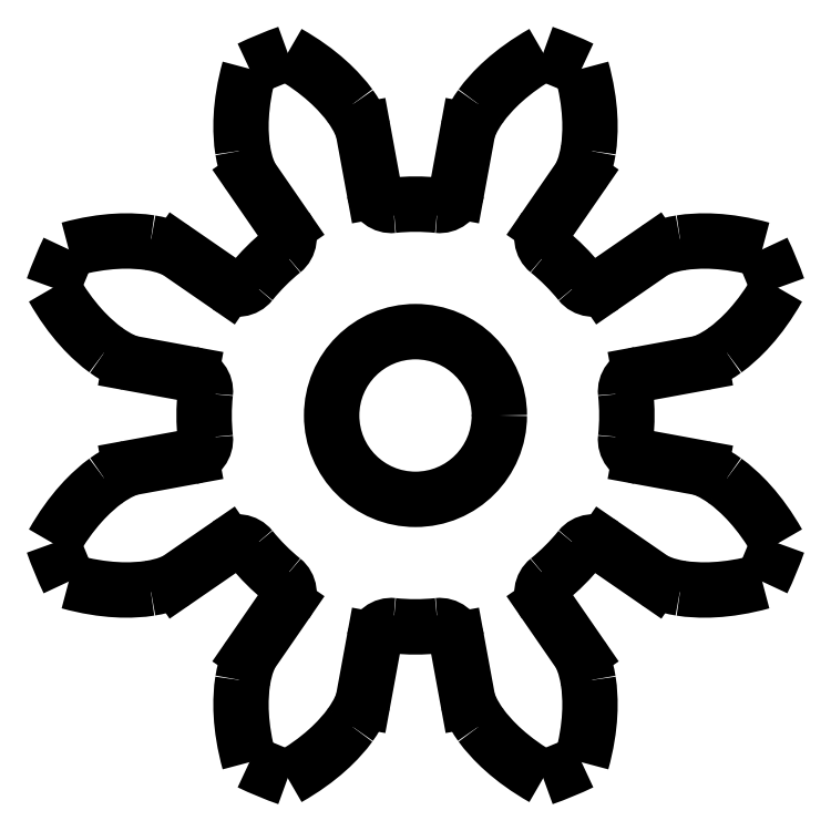
<metadata>
{"format":"dxf","ext":"dxf","renderer":"ezdxf+matplotlib","layout":"modelspace","background":"white","min_lineweight":24,"dpi":150}
</metadata>
<code>
0
SECTION
2
ENTITIES
0
SPLINE
8
0
70
0
71
3
72
8
73
4
74
0
42
1e-09
43
1e-10
44
1e-10
40
0
40
0
40
0
40
0
40
1
40
1
40
1
40
1
10
-5.483
20
63.78
30
0
10
-5.543
20
63.82
30
0
10
-5.728
20
63.91
30
0
10
-6.084
20
63.97
30
0
0
SPLINE
8
0
70
0
71
3
72
8
73
4
74
0
42
1e-09
43
1e-10
44
1e-10
40
0
40
0
40
0
40
0
40
1
40
1
40
1
40
1
10
-1.203
20
66.55
30
0
10
-1.222
20
66.62
30
0
10
-1.289
20
66.81
30
0
10
-1.498
20
67.11
30
0
0
SPLINE
8
0
70
0
71
3
72
8
73
4
74
0
42
1e-09
43
1e-10
44
1e-10
40
0
40
0
40
0
40
0
40
1
40
1
40
1
40
1
10
1.203
20
53.45
30
0
10
1.222
20
53.38
30
0
10
1.289
20
53.19
30
0
10
1.498
20
52.89
30
0
0
LINE
8
0
10
-0.9462
20
65.15
30
0
11
-1.203
21
66.55
31
0
0
LINE
8
0
10
-5.151
20
59.05
30
0
11
-6.551
21
58.8
31
0
0
ARC
8
0
10
-3.553e-14
20
60
30
0
40
4.853
210
0
220
0
230
1
50
129
51
141
0
ARC
8
0
10
-4.085
20
63.3
30
0
40
0.4
210
0
220
0
230
1
50
235.4
51
321
0
ARC
8
0
10
-1.332e-14
20
60
30
0
40
8.827
210
0
220
0
230
1
50
109.4
51
115.6
0
LINE
8
0
10
-5.483
20
56.22
30
0
11
-4.312
21
57.03
31
0
0
SPLINE
8
0
70
0
71
3
72
8
73
4
74
0
42
1e-09
43
1e-10
44
1e-10
40
0
40
0
40
0
40
0
40
1
40
1
40
1
40
1
10
3.965
20
66.08
30
0
10
4.032
20
66.51
30
0
10
4.041
20
67.13
30
0
10
3.813
20
67.96
30
0
0
SPLINE
8
0
70
0
71
3
72
8
73
4
74
0
42
1e-09
43
1e-10
44
1e-10
40
0
40
0
40
0
40
0
40
1
40
1
40
1
40
1
10
-6.084
20
63.97
30
0
10
-6.506
20
64.03
30
0
10
-7.135
20
64.04
30
0
10
-7.961
20
63.81
30
0
0
SPLINE
8
0
70
0
71
3
72
8
73
4
74
0
42
1e-09
43
1e-10
44
1e-10
40
0
40
0
40
0
40
0
40
1
40
1
40
1
40
1
10
-2.933
20
51.67
30
0
10
-2.188
20
52.1
30
0
10
-1.75
20
52.55
30
0
10
-1.5
20
52.89
30
0
0
ARC
8
0
10
-1.332e-14
20
60
30
0
40
8.827
210
0
220
-0
230
1
50
64.41
51
70.59
0
LINE
8
0
10
0.9462
20
54.85
30
0
11
1.203
21
53.45
31
0
0
SPLINE
8
0
70
0
71
3
72
8
73
4
74
0
42
1e-09
43
1e-10
44
1e-10
40
0
40
0
40
0
40
0
40
1
40
1
40
1
40
1
10
3.781
20
65.48
30
0
10
3.815
20
65.54
30
0
10
3.906
20
65.73
30
0
10
3.965
20
66.08
30
0
0
SPLINE
8
0
70
0
71
3
72
8
73
4
74
0
42
1e-09
43
1e-10
44
1e-10
40
0
40
0
40
0
40
0
40
1
40
1
40
1
40
1
10
3.813
20
52.04
30
0
10
4.041
20
52.87
30
0
10
4.032
20
53.49
30
0
10
3.965
20
53.91
30
0
0
ARC
8
0
10
-3.109e-14
20
60
30
0
40
4.853
210
0
220
0
230
1
50
174
51
186
0
SPLINE
8
0
70
0
71
3
72
8
73
4
74
0
42
1e-09
43
1e-10
44
1e-10
40
0
40
0
40
0
40
0
40
1
40
1
40
1
40
1
10
1.5
20
67.11
30
0
10
1.289
20
66.81
30
0
10
1.222
20
66.62
30
0
10
1.203
20
66.55
30
0
0
ARC
8
0
10
-5.224
20
59.45
30
0
40
0.4
210
-0
220
0
230
1
50
-79.59
51
6.041
0
SPLINE
8
0
70
0
71
3
72
8
73
4
74
0
42
1e-09
43
1e-10
44
1e-10
40
0
40
0
40
0
40
0
40
1
40
1
40
1
40
1
10
-1.5
20
52.89
30
0
10
-1.289
20
53.19
30
0
10
-1.222
20
53.38
30
0
10
-1.203
20
53.45
30
0
0
LINE
8
0
10
-1.203
20
53.45
30
0
11
-0.9462
21
54.85
31
0
0
SPLINE
8
0
70
0
71
3
72
8
73
4
74
0
42
1e-09
43
1e-10
44
1e-10
40
0
40
0
40
0
40
0
40
1
40
1
40
1
40
1
10
-7.106
20
58.5
30
0
10
-7.451
20
58.25
30
0
10
-7.902
20
57.81
30
0
10
-8.325
20
57.07
30
0
0
ARC
8
0
10
-8.882e-15
20
60
30
0
40
8.827
210
0
220
0
230
1
50
154.4
51
160.6
0
ARC
8
0
10
-1.332e-14
20
60
30
0
40
8.827
210
0
220
0
230
1
50
199.4
51
205.6
0
SPLINE
8
0
70
0
71
3
72
8
73
4
74
0
42
1e-09
43
1e-10
44
1e-10
40
0
40
0
40
0
40
0
40
1
40
1
40
1
40
1
10
-6.551
20
58.8
30
0
10
-6.617
20
58.78
30
0
10
-6.813
20
58.71
30
0
10
-7.106
20
58.5
30
0
0
ARC
8
0
10
1.776e-14
20
60
30
0
40
4.853
210
-0
220
0
230
1
50
-6.041
51
6.041
0
LINE
8
0
10
-2.974
20
55.69
30
0
11
-3.781
21
54.52
31
0
0
ARC
8
0
10
0.5528
20
65.22
30
0
40
0.4
210
0
220
0
230
1
50
264
51
349.6
0
ARC
8
0
10
-4.085
20
56.7
30
0
40
0.4
210
0
220
-0
230
1
50
38.96
51
124.6
0
SPLINE
8
0
70
0
71
3
72
8
73
4
74
0
42
1e-09
43
1e-10
44
1e-10
40
0
40
0
40
0
40
0
40
1
40
1
40
1
40
1
10
-3.965
20
53.92
30
0
10
-4.032
20
53.49
30
0
10
-4.041
20
52.87
30
0
10
-3.813
20
52.04
30
0
0
LINE
8
0
10
1.203
20
66.55
30
0
11
0.9462
21
65.15
31
0
0
SPLINE
8
0
70
0
71
3
72
8
73
4
74
0
42
1e-09
43
1e-10
44
1e-10
40
0
40
0
40
0
40
0
40
1
40
1
40
1
40
1
10
-6.086
20
56.04
30
0
10
-5.728
20
56.09
30
0
10
-5.543
20
56.18
30
0
10
-5.483
20
56.22
30
0
0
ARC
8
0
10
0
20
60
30
0
40
8.827
210
0
220
0
230
1
50
244.4
51
250.6
0
ARC
8
0
10
-1.332e-14
20
60
30
0
40
8.827
210
-0
220
0
230
1
50
334.4
51
340.6
0
SPLINE
8
0
70
0
71
3
72
8
73
4
74
0
42
1e-09
43
1e-10
44
1e-10
40
0
40
0
40
0
40
0
40
1
40
1
40
1
40
1
10
6.086
20
63.96
30
0
10
5.728
20
63.91
30
0
10
5.543
20
63.82
30
0
10
5.483
20
63.78
30
0
0
SPLINE
8
0
70
0
71
3
72
8
73
4
74
0
42
1e-09
43
1e-10
44
1e-10
40
0
40
0
40
0
40
0
40
1
40
1
40
1
40
1
10
8.325
20
57.07
30
0
10
7.902
20
57.81
30
0
10
7.451
20
58.25
30
0
10
7.107
20
58.5
30
0
0
LINE
8
0
10
6.551
20
58.8
30
0
11
5.151
21
59.05
31
0
0
SPLINE
8
0
70
0
71
3
72
8
73
4
74
0
42
1e-09
43
1e-10
44
1e-10
40
0
40
0
40
0
40
0
40
1
40
1
40
1
40
1
10
3.965
20
53.91
30
0
10
3.906
20
54.27
30
0
10
3.815
20
54.46
30
0
10
3.781
20
54.52
30
0
0
SPLINE
8
0
70
0
71
3
72
8
73
4
74
0
42
1e-09
43
1e-10
44
1e-10
40
0
40
0
40
0
40
0
40
1
40
1
40
1
40
1
10
1.498
20
52.89
30
0
10
1.75
20
52.55
30
0
10
2.188
20
52.1
30
0
10
2.933
20
51.67
30
0
0
ARC
8
0
10
-3.303
20
64.08
30
0
40
0.4
210
-0
220
0
230
1
50
-51.04
51
34.59
0
ARC
8
0
10
0.5528
20
54.78
30
0
40
0.4
210
0
220
-0
230
1
50
10.41
51
96.04
0
ARC
8
0
10
3.303
20
55.92
30
0
40
0.4
210
0
220
0
230
1
50
129
51
214.6
0
SPLINE
8
0
70
0
71
3
72
8
73
4
74
0
42
1e-09
43
1e-10
44
1e-10
40
0
40
0
40
0
40
0
40
1
40
1
40
1
40
1
10
7.107
20
58.5
30
0
10
6.813
20
58.71
30
0
10
6.617
20
58.78
30
0
10
6.551
20
58.8
30
0
0
ARC
8
0
10
3.303
20
64.08
30
0
40
0.4
210
0
220
0
230
1
50
145.4
51
231
0
SPLINE
8
0
70
0
71
3
72
8
73
4
74
0
42
1e-09
43
1e-10
44
1e-10
40
0
40
0
40
0
40
0
40
1
40
1
40
1
40
1
10
7.106
20
61.5
30
0
10
7.451
20
61.75
30
0
10
7.902
20
62.19
30
0
10
8.325
20
62.93
30
0
0
ARC
8
0
10
2.22e-14
20
60
30
0
40
4.853
210
-0
220
0
230
1
50
309
51
321
0
SPLINE
8
0
70
0
71
3
72
8
73
4
74
0
42
1e-09
43
1e-10
44
1e-10
40
0
40
0
40
0
40
0
40
1
40
1
40
1
40
1
10
6.551
20
61.2
30
0
10
6.617
20
61.22
30
0
10
6.813
20
61.29
30
0
10
7.106
20
61.5
30
0
0
ARC
8
0
10
-1.332e-14
20
60
30
0
40
8.827
210
-0
220
0
230
1
50
289.4
51
295.6
0
LINE
8
0
10
5.483
20
63.78
30
0
11
4.312
21
62.97
31
0
0
LINE
8
0
10
4.312
20
57.03
30
0
11
5.483
21
56.22
31
0
0
LINE
8
0
10
3.781
20
54.52
30
0
11
2.974
21
55.69
31
0
0
ARC
8
0
10
-1.332e-14
20
60
30
0
40
8.827
210
0
220
-0
230
1
50
19.41
51
25.59
0
SPLINE
8
0
70
0
71
3
72
8
73
4
74
0
42
1e-09
43
1e-10
44
1e-10
40
0
40
0
40
0
40
0
40
1
40
1
40
1
40
1
10
7.961
20
63.81
30
0
10
7.135
20
64.04
30
0
10
6.506
20
64.03
30
0
10
6.086
20
63.96
30
0
0
SPLINE
8
0
70
0
71
3
72
8
73
4
74
0
42
1e-09
43
1e-10
44
1e-10
40
0
40
0
40
0
40
0
40
1
40
1
40
1
40
1
10
-7.107
20
61.5
30
0
10
-6.813
20
61.29
30
0
10
-6.617
20
61.22
30
0
10
-6.551
20
61.2
30
0
0
ARC
8
0
10
4.085
20
63.3
30
0
40
0.4
210
0
220
0
230
1
50
219
51
304.6
0
ARC
8
0
10
5.224
20
60.55
30
0
40
0.4
210
0
220
0
230
1
50
100.4
51
186
0
SPLINE
8
0
70
0
71
3
72
8
73
4
74
0
42
1e-09
43
1e-10
44
1e-10
40
0
40
0
40
0
40
0
40
1
40
1
40
1
40
1
10
2.933
20
68.33
30
0
10
2.188
20
67.9
30
0
10
1.75
20
67.45
30
0
10
1.5
20
67.11
30
0
0
ARC
8
0
10
5.224
20
59.45
30
0
40
0.4
210
0
220
0
230
1
50
174
51
259.6
0
ARC
8
0
10
-3.303
20
55.92
30
0
40
0.4
210
-0
220
0
230
1
50
-34.59
51
51.04
0
LINE
8
0
10
5.151
20
60.95
30
0
11
6.551
21
61.2
31
0
0
ARC
8
0
10
-3.109e-14
20
60
30
0
40
4.853
210
0
220
0
230
1
50
219
51
231
0
ARC
8
0
10
1.776e-14
20
60
30
0
40
4.853
210
0
220
-0
230
1
50
38.96
51
51.04
0
SPLINE
8
0
70
0
71
3
72
8
73
4
74
0
42
1e-09
43
1e-10
44
1e-10
40
0
40
0
40
0
40
0
40
1
40
1
40
1
40
1
10
6.084
20
56.03
30
0
10
6.506
20
55.97
30
0
10
7.135
20
55.96
30
0
10
7.961
20
56.19
30
0
0
ARC
8
0
10
4.085
20
56.7
30
0
40
0.4
210
0
220
-0
230
1
50
55.41
51
141
0
SPLINE
8
0
70
0
71
3
72
8
73
4
74
0
42
1e-09
43
1e-10
44
1e-10
40
0
40
0
40
0
40
0
40
1
40
1
40
1
40
1
10
-7.961
20
56.19
30
0
10
-7.135
20
55.96
30
0
10
-6.506
20
55.97
30
0
10
-6.086
20
56.04
30
0
0
SPLINE
8
0
70
0
71
3
72
8
73
4
74
0
42
1e-09
43
1e-10
44
1e-10
40
0
40
0
40
0
40
0
40
1
40
1
40
1
40
1
10
5.483
20
56.22
30
0
10
5.543
20
56.18
30
0
10
5.728
20
56.09
30
0
10
6.084
20
56.03
30
0
0
LINE
8
0
10
-4.312
20
62.97
30
0
11
-5.483
21
63.78
31
0
0
SPLINE
8
0
70
0
71
3
72
8
73
4
74
0
42
1e-09
43
1e-10
44
1e-10
40
0
40
0
40
0
40
0
40
1
40
1
40
1
40
1
10
-8.325
20
62.93
30
0
10
-7.902
20
62.19
30
0
10
-7.451
20
61.75
30
0
10
-7.107
20
61.5
30
0
0
ARC
8
0
10
-5.224
20
60.55
30
0
40
0.4
210
-0
220
0
230
1
50
-6.041
51
79.59
0
SPLINE
8
0
70
0
71
3
72
8
73
4
74
0
42
1e-09
43
1e-10
44
1e-10
40
0
40
0
40
0
40
0
40
1
40
1
40
1
40
1
10
-3.965
20
66.09
30
0
10
-3.906
20
65.73
30
0
10
-3.815
20
65.54
30
0
10
-3.781
20
65.48
30
0
0
SPLINE
8
0
70
0
71
3
72
8
73
4
74
0
42
1e-09
43
1e-10
44
1e-10
40
0
40
0
40
0
40
0
40
1
40
1
40
1
40
1
10
-1.498
20
67.11
30
0
10
-1.75
20
67.45
30
0
10
-2.188
20
67.9
30
0
10
-2.933
20
68.33
30
0
0
ARC
8
0
10
-0.5528
20
65.22
30
0
40
0.4
210
0
220
0
230
1
50
190.4
51
276
0
SPLINE
8
0
70
0
71
3
72
8
73
4
74
0
42
1e-09
43
1e-10
44
1e-10
40
0
40
0
40
0
40
0
40
1
40
1
40
1
40
1
10
-3.813
20
67.96
30
0
10
-4.041
20
67.13
30
0
10
-4.032
20
66.51
30
0
10
-3.965
20
66.09
30
0
0
SPLINE
8
0
70
0
71
3
72
8
73
4
74
0
42
1e-09
43
1e-10
44
1e-10
40
0
40
0
40
0
40
0
40
1
40
1
40
1
40
1
10
-3.781
20
54.52
30
0
10
-3.815
20
54.46
30
0
10
-3.906
20
54.27
30
0
10
-3.965
20
53.92
30
0
0
LINE
8
0
10
-3.781
20
65.48
30
0
11
-2.974
21
64.31
31
0
0
ARC
8
0
10
-0.5528
20
54.78
30
0
40
0.4
210
0
220
-0
230
1
50
83.96
51
169.6
0
LINE
8
0
10
2.974
20
64.31
30
0
11
3.781
21
65.48
31
0
0
ARC
8
0
10
0
20
60
30
0
40
4.853
210
0
220
0
230
1
50
264
51
276
0
LINE
8
0
10
-6.551
20
61.2
30
0
11
-5.151
21
60.95
31
0
0
ARC
8
0
10
-4.441e-15
20
60
30
0
40
4.853
210
0
220
-0
230
1
50
83.96
51
96.04
0
CIRCLE
8
0
10
-3.286e-13
20
60
30
0
40
1.925
210
0
220
-0
230
1
0
ENDSEC
0
EOF

</code>
